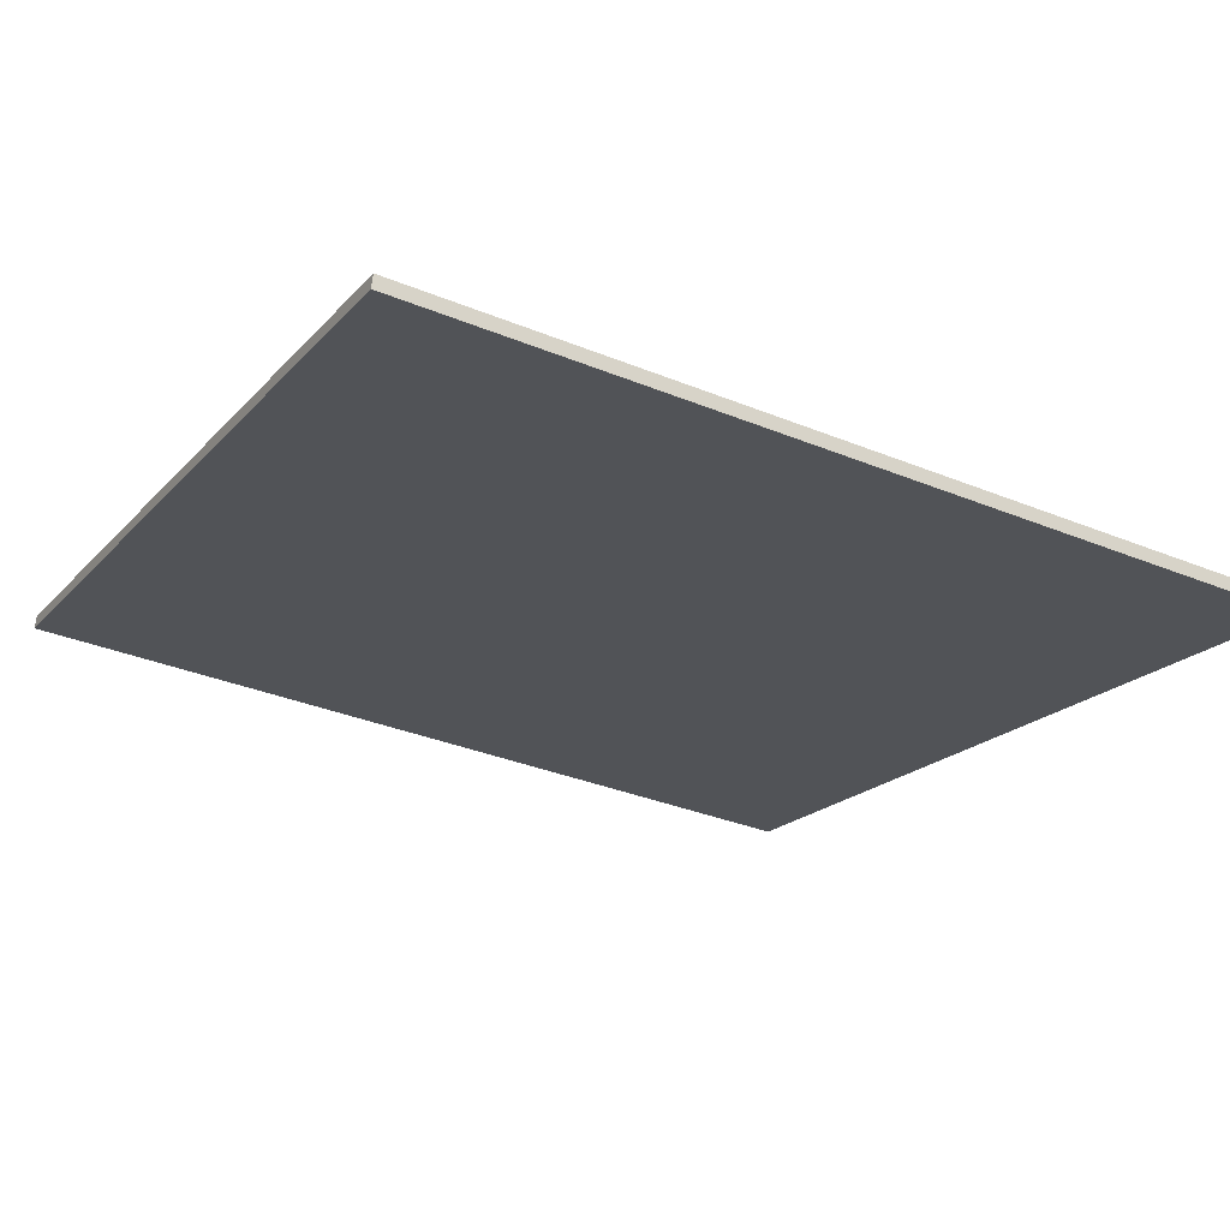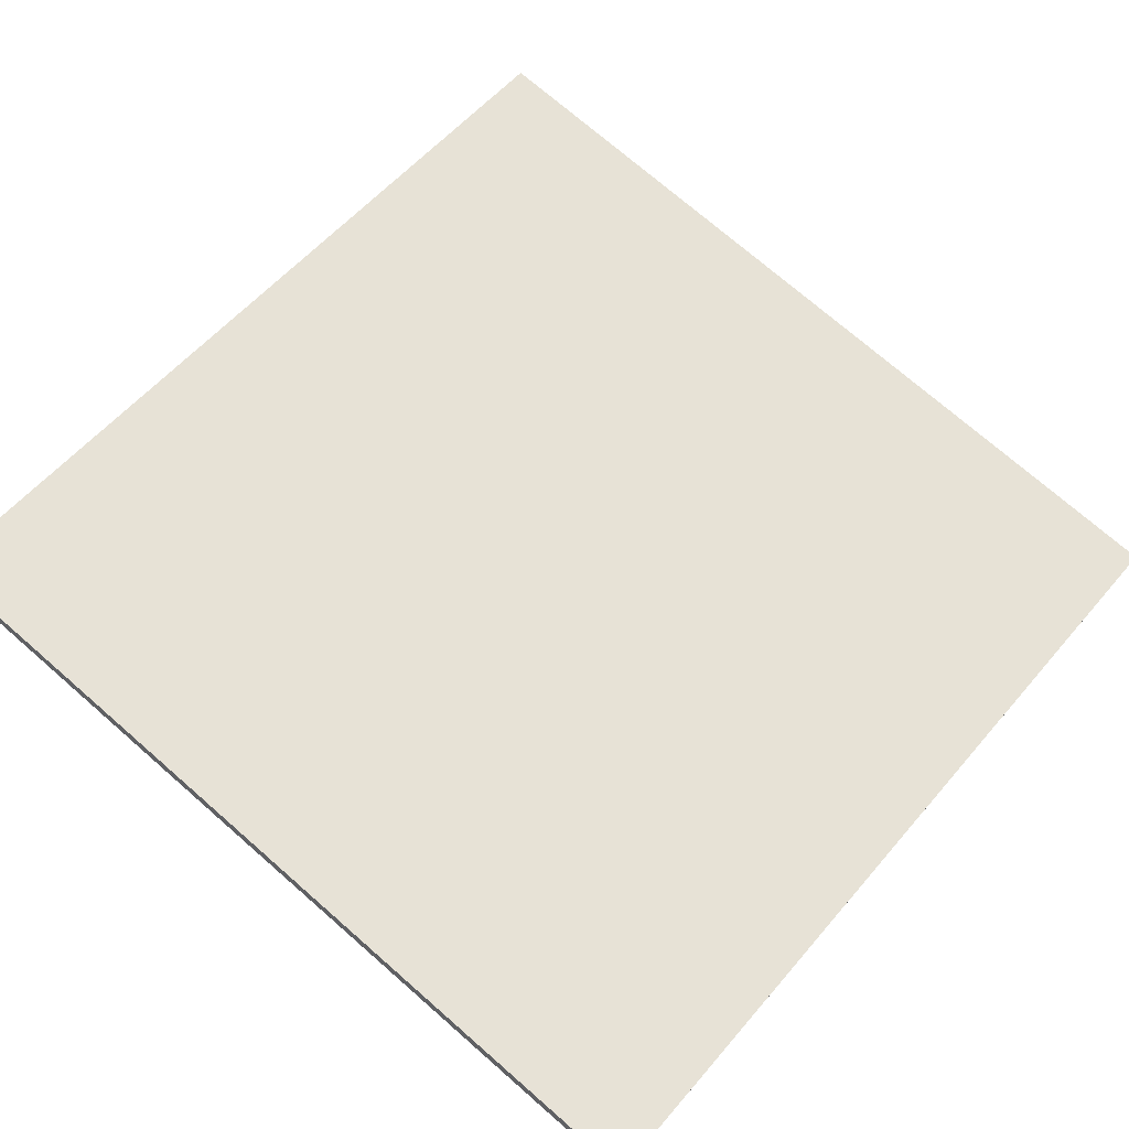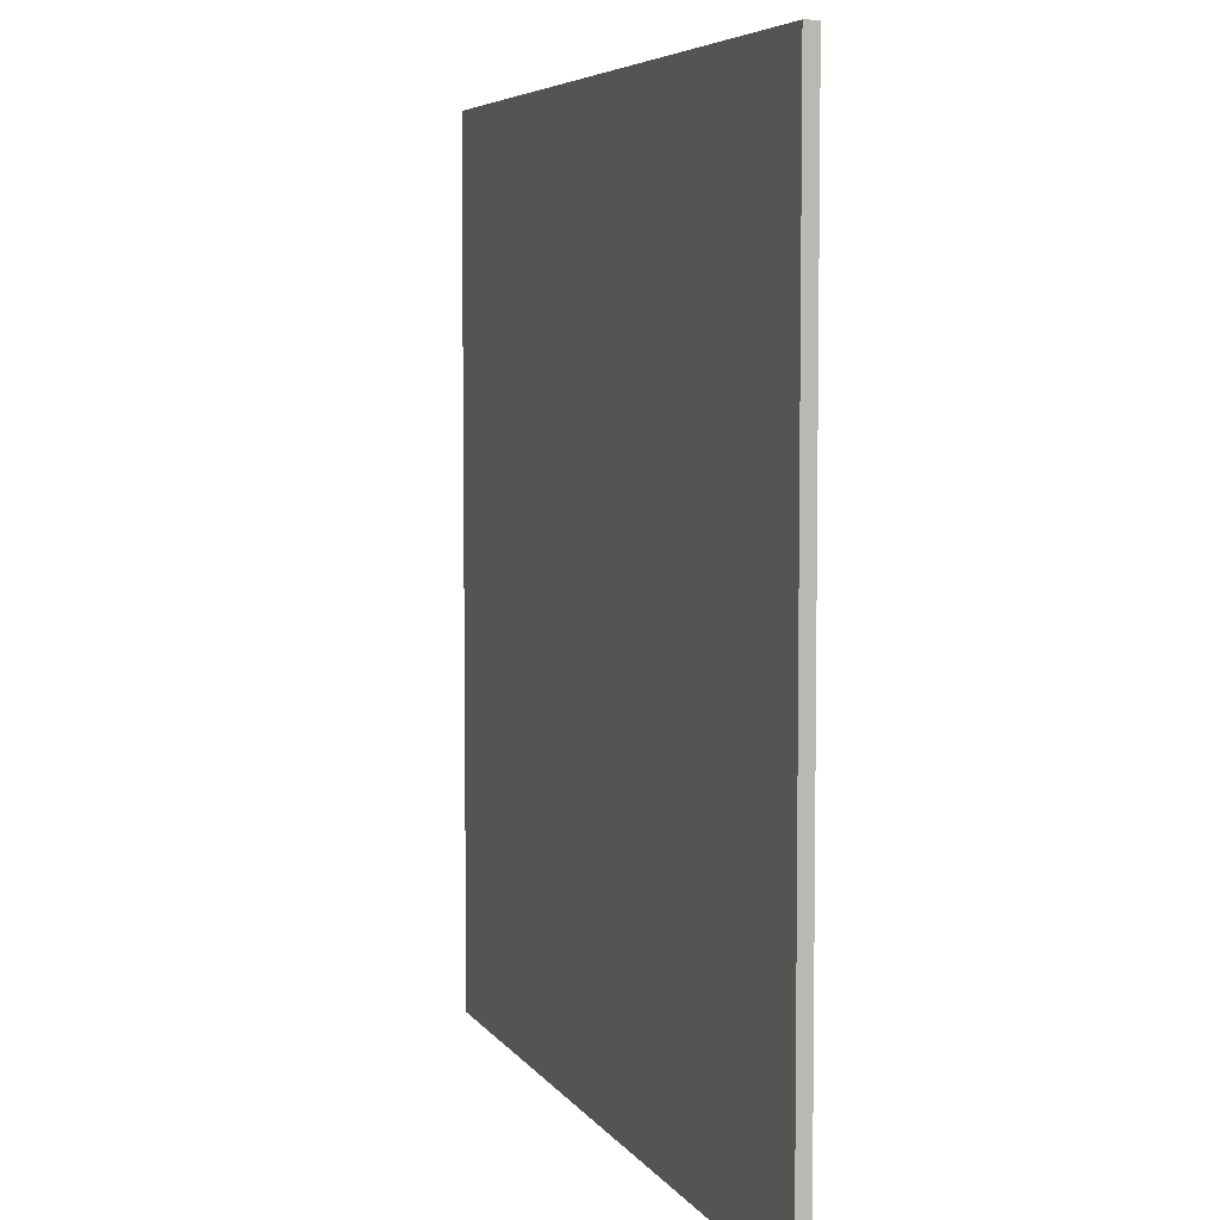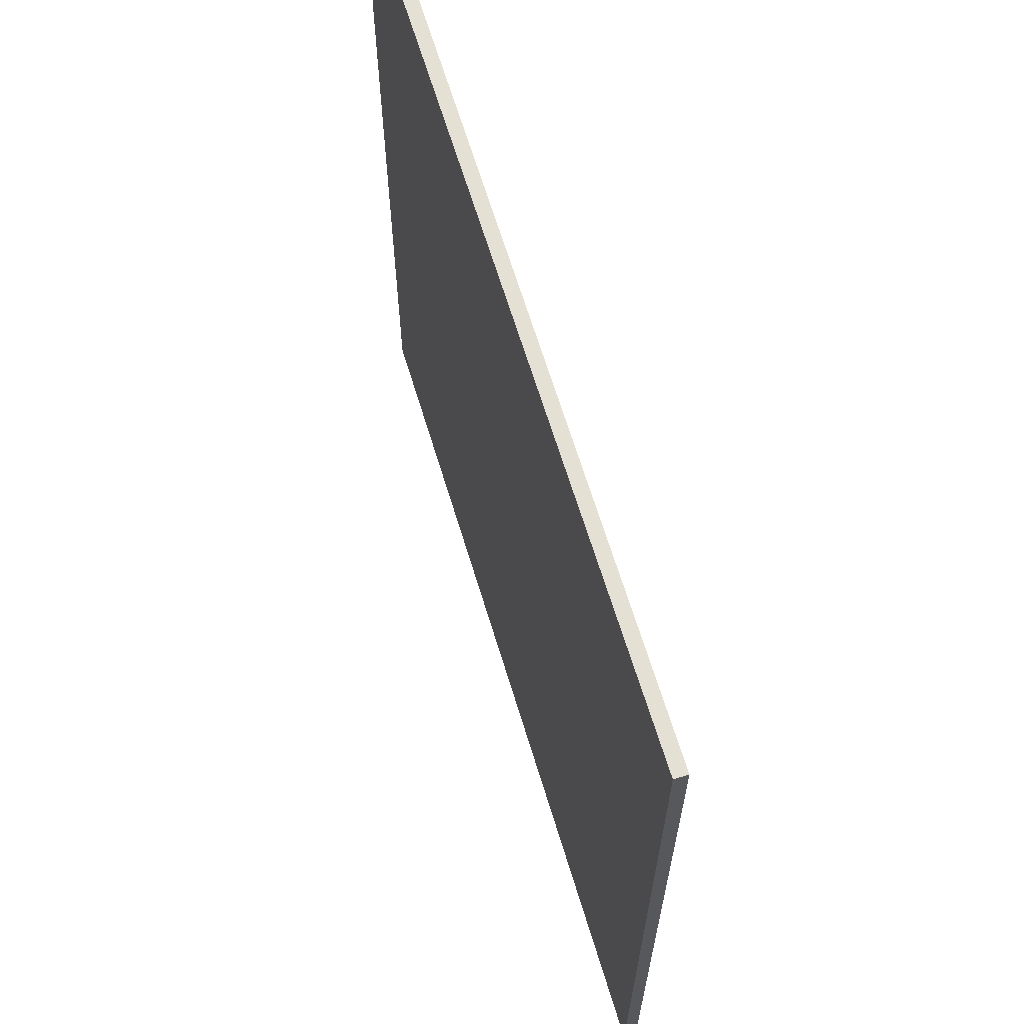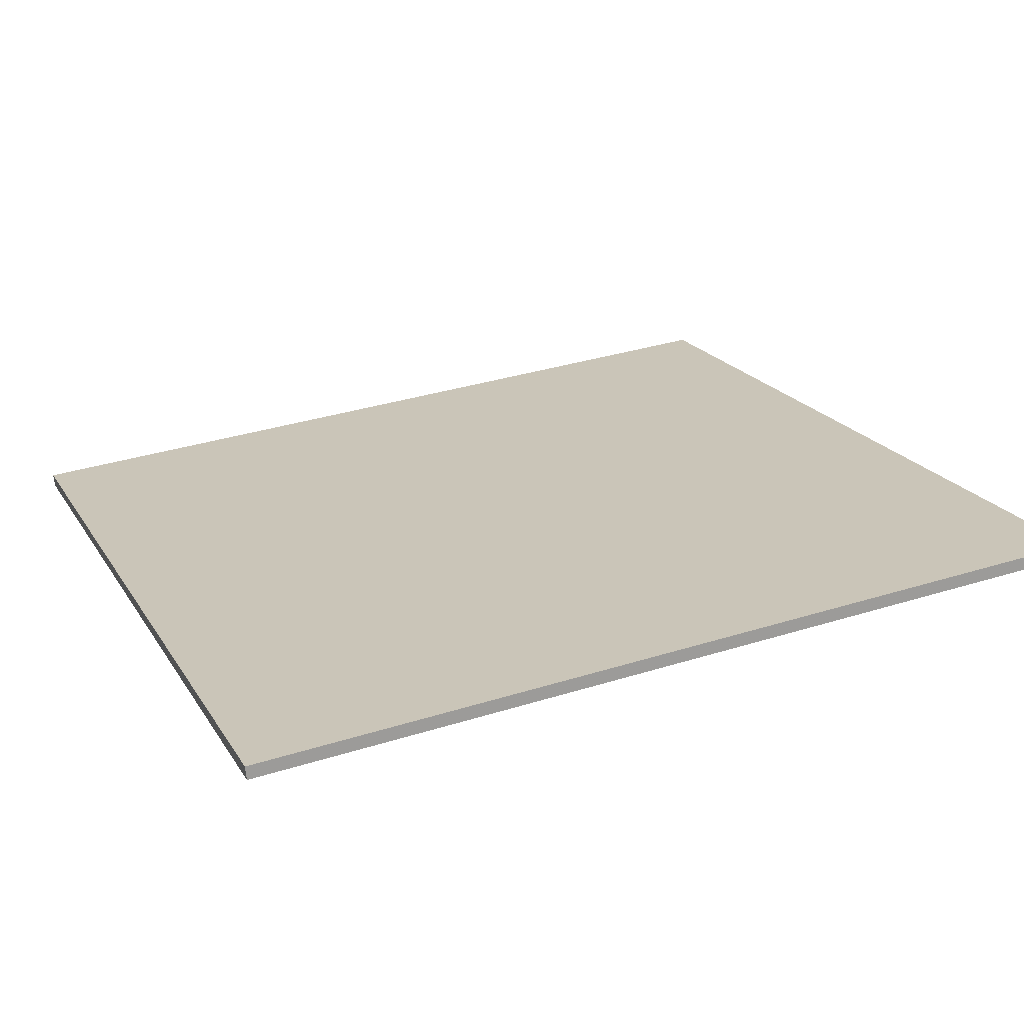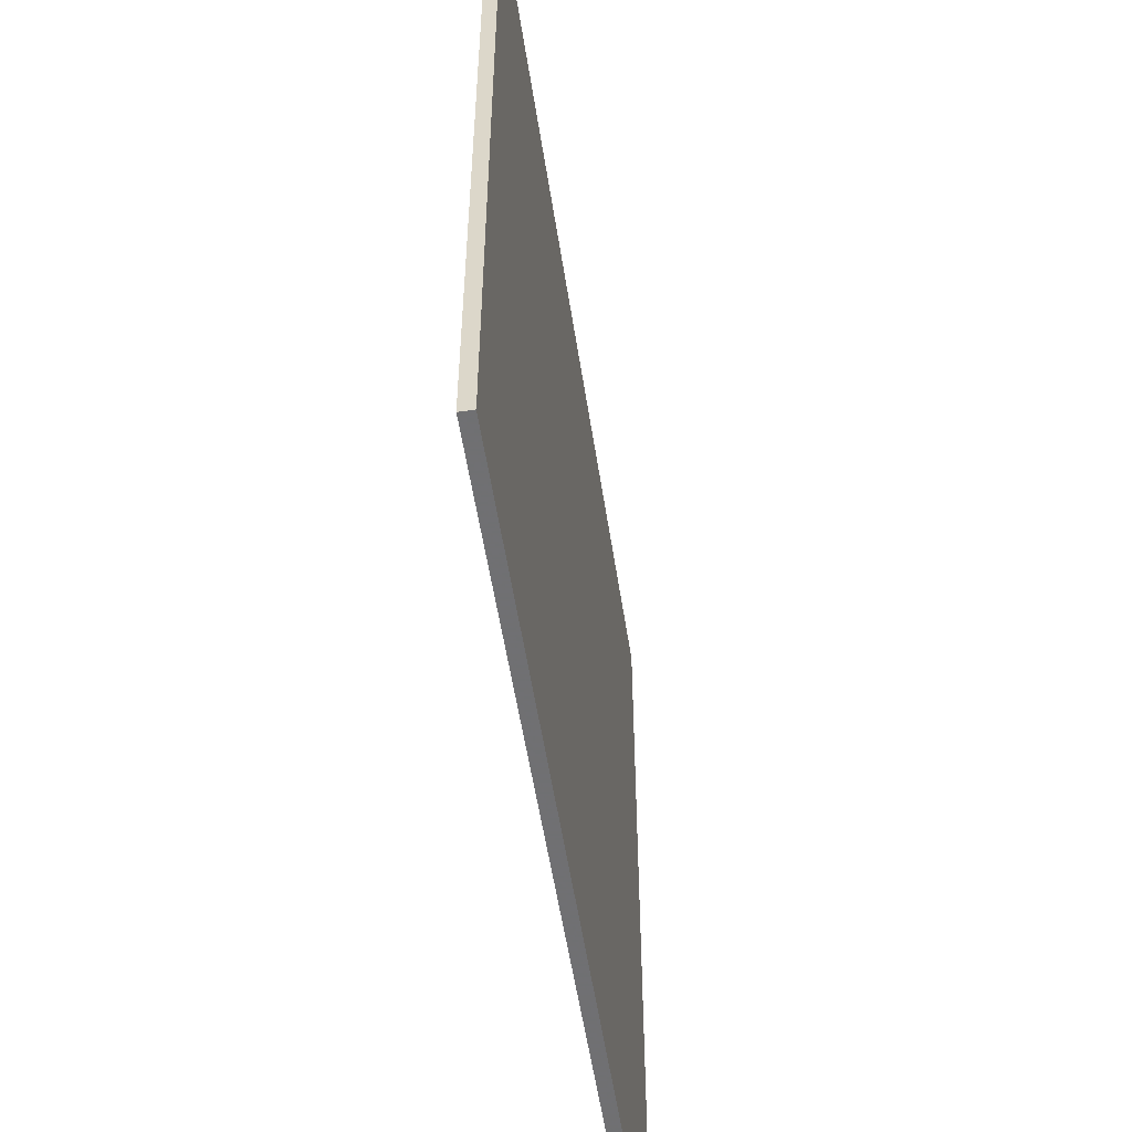
<metadata>
{"format":"obj","ext":"obj","renderer":"f3d","projection":"perspective","resolution":1024,"background":"white","views":[{"elev":-34.0,"azim":61.1,"up":"+Y"},{"elev":73.8,"azim":-49.0,"up":"+Y"},{"elev":5.6,"azim":58.8,"up":"+Z"},{"elev":65.4,"azim":59.9,"up":"+Z"},{"elev":33.9,"azim":-113.1,"up":"+Y"},{"elev":-55.0,"azim":-94.5,"up":"+Z"}]}
</metadata>
<code>
v -66.95 10.79 -4.842
v -66.95 10.79 4.842
v -66.92 10.93 -4.842
v -66.92 10.93 4.842
v -76.38 13 -4.842
v -76.38 13 4.842
v -76.35 13.15 -4.842
v -76.35 13.15 4.842
f 1 3 4
f 4 2 1
f 5 6 8
f 8 7 5
f 1 2 6
f 6 5 1
f 3 7 8
f 8 4 3
f 1 5 7
f 7 3 1
f 2 4 8
f 8 6 2

</code>
